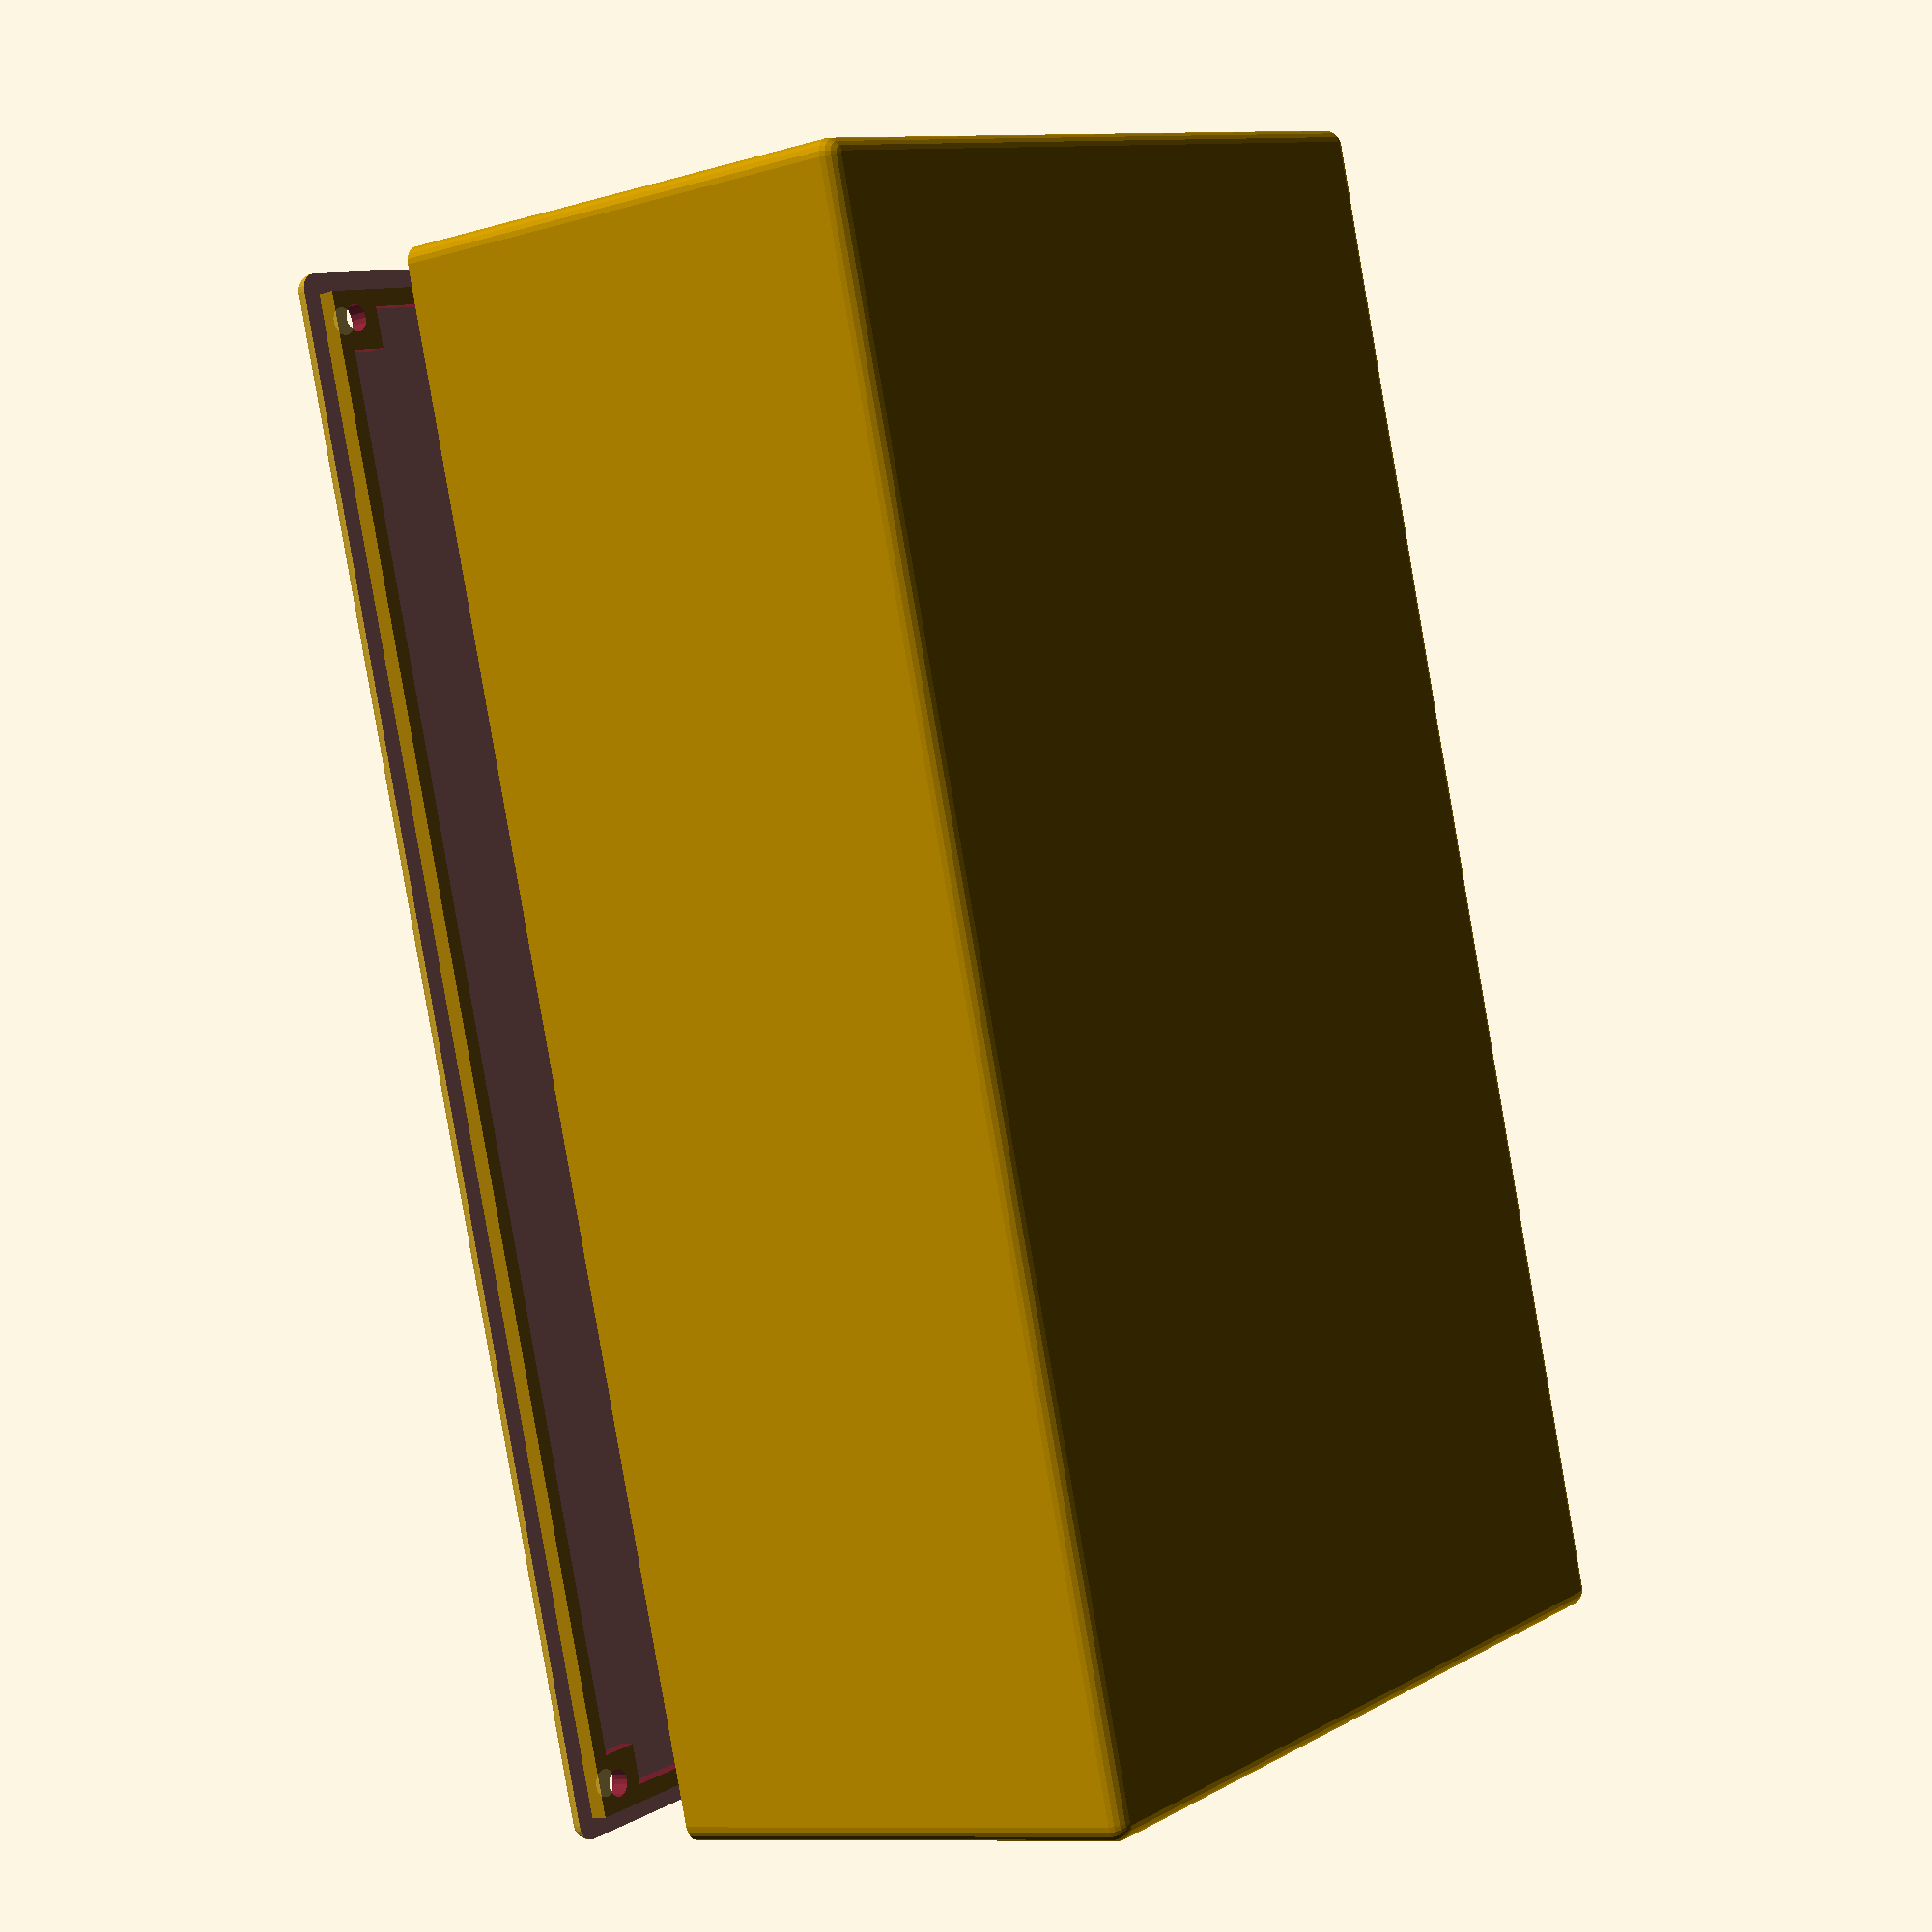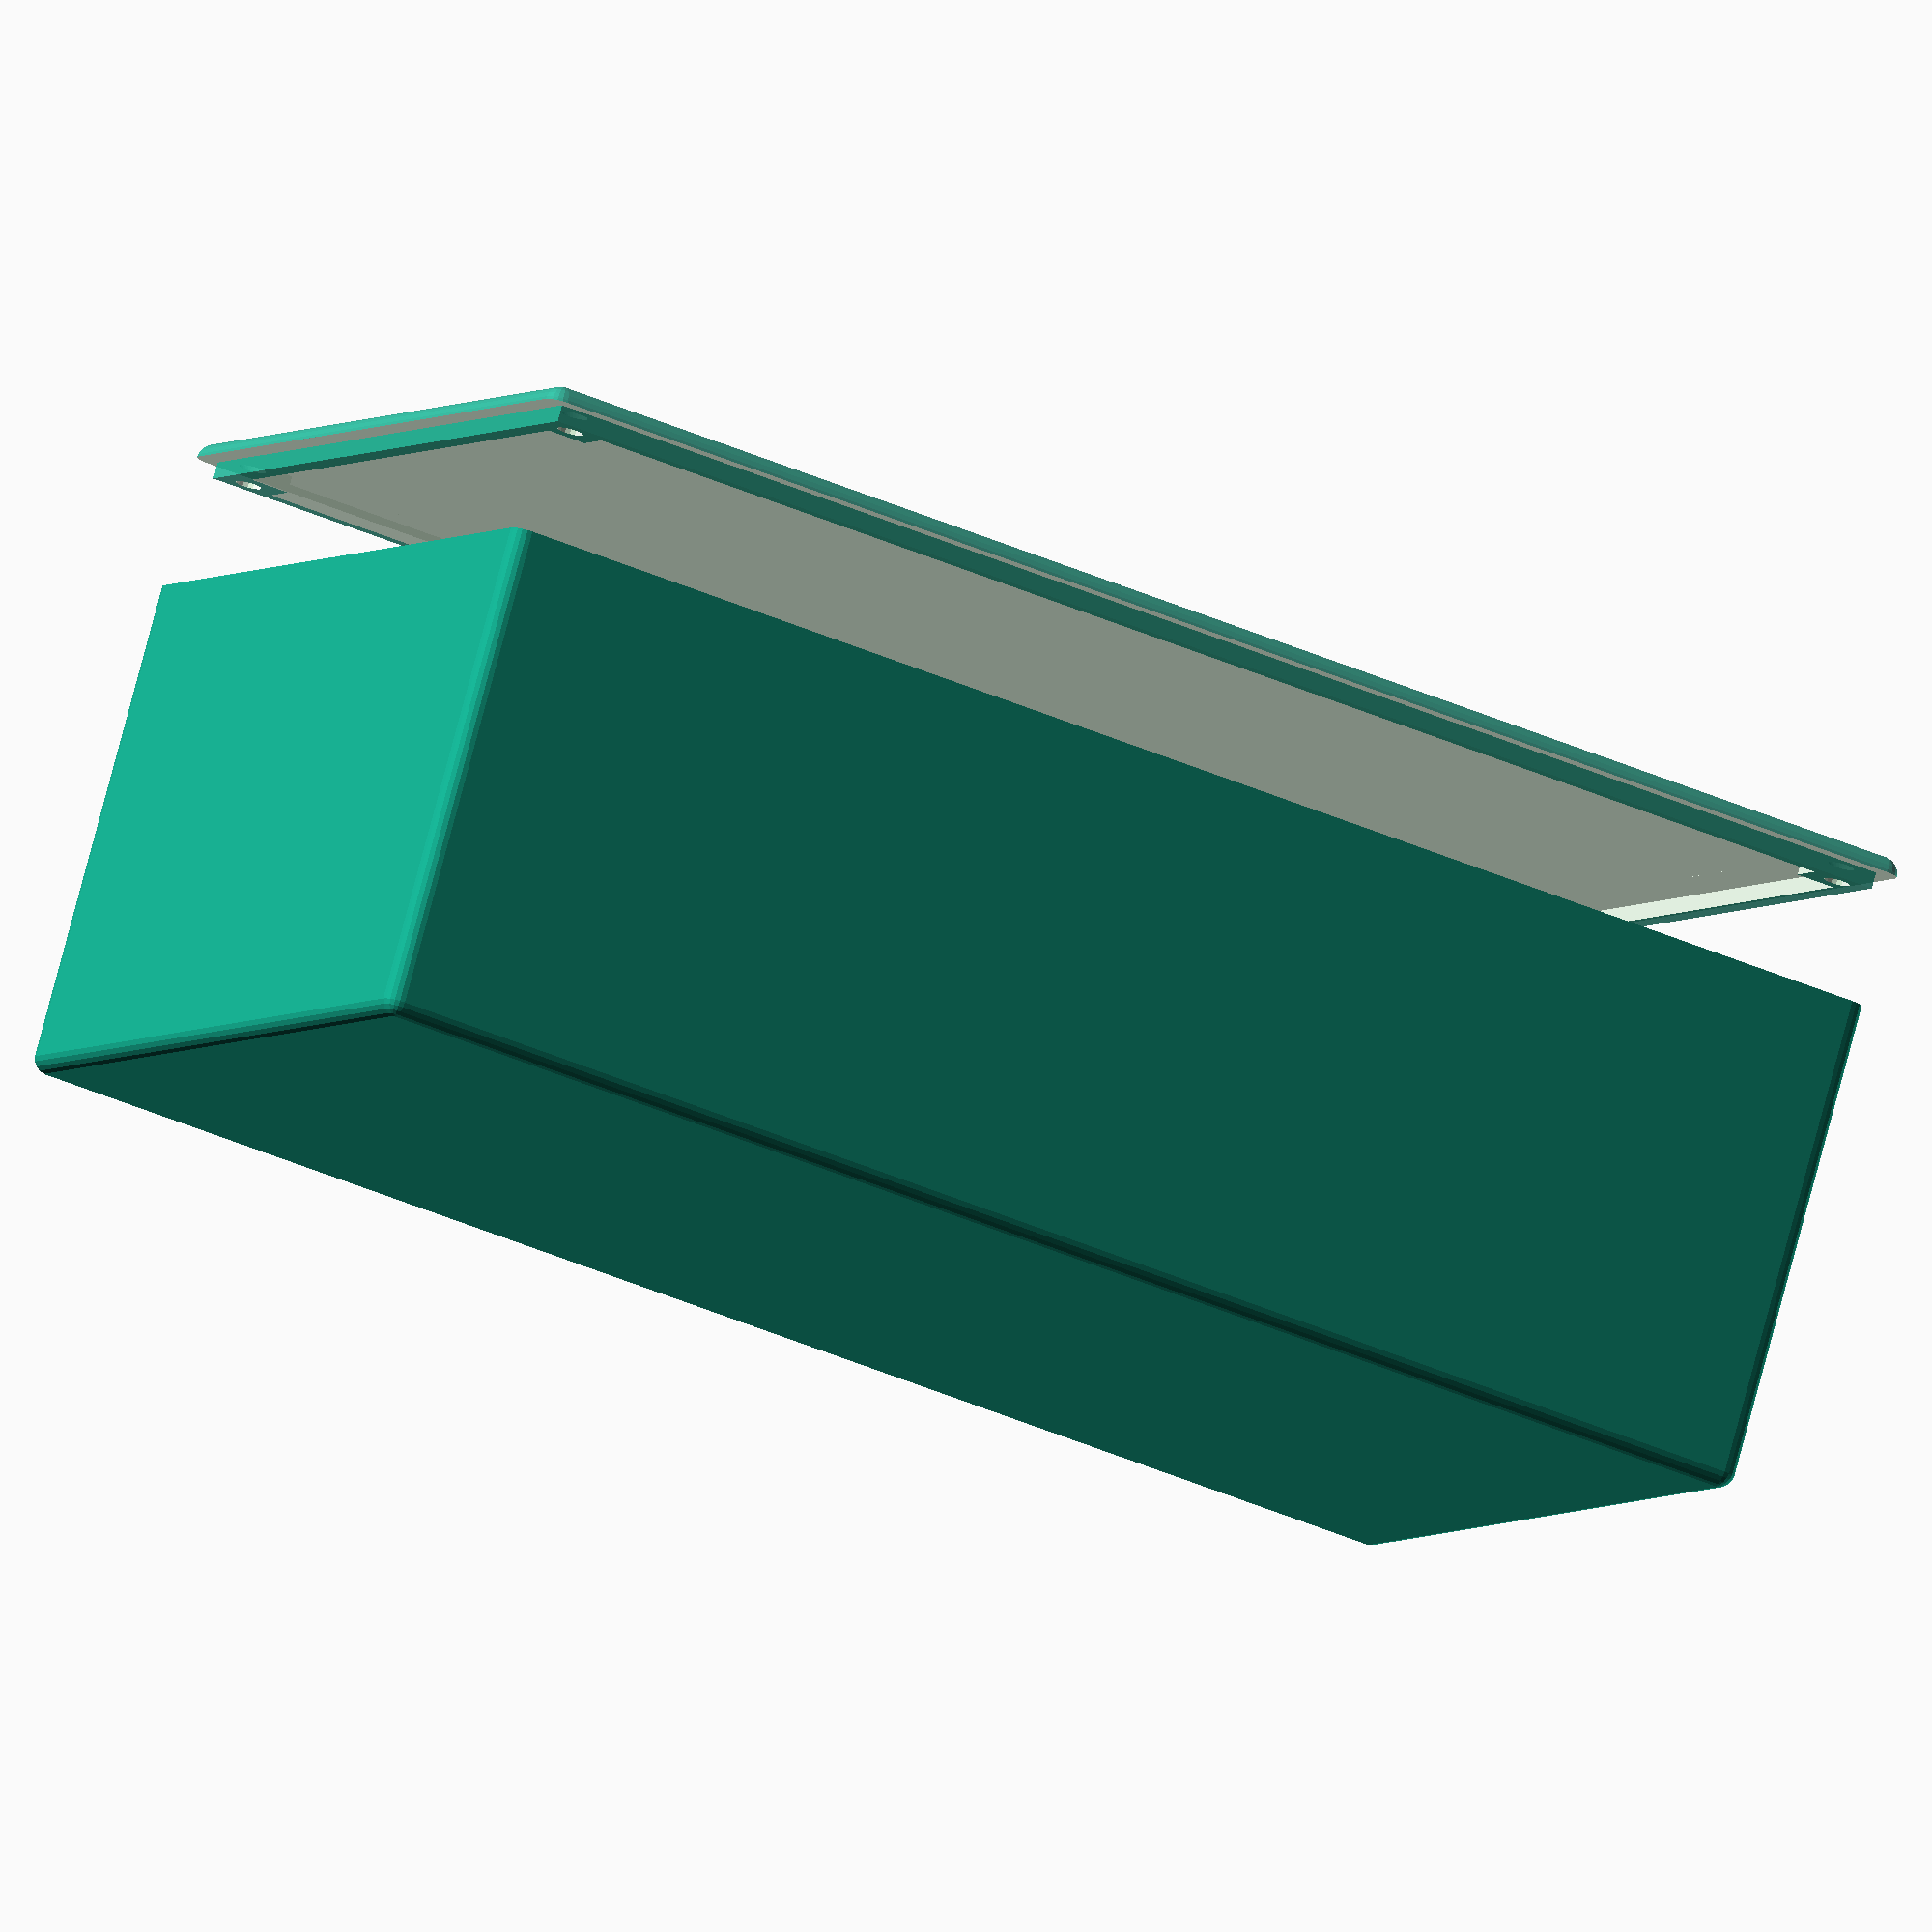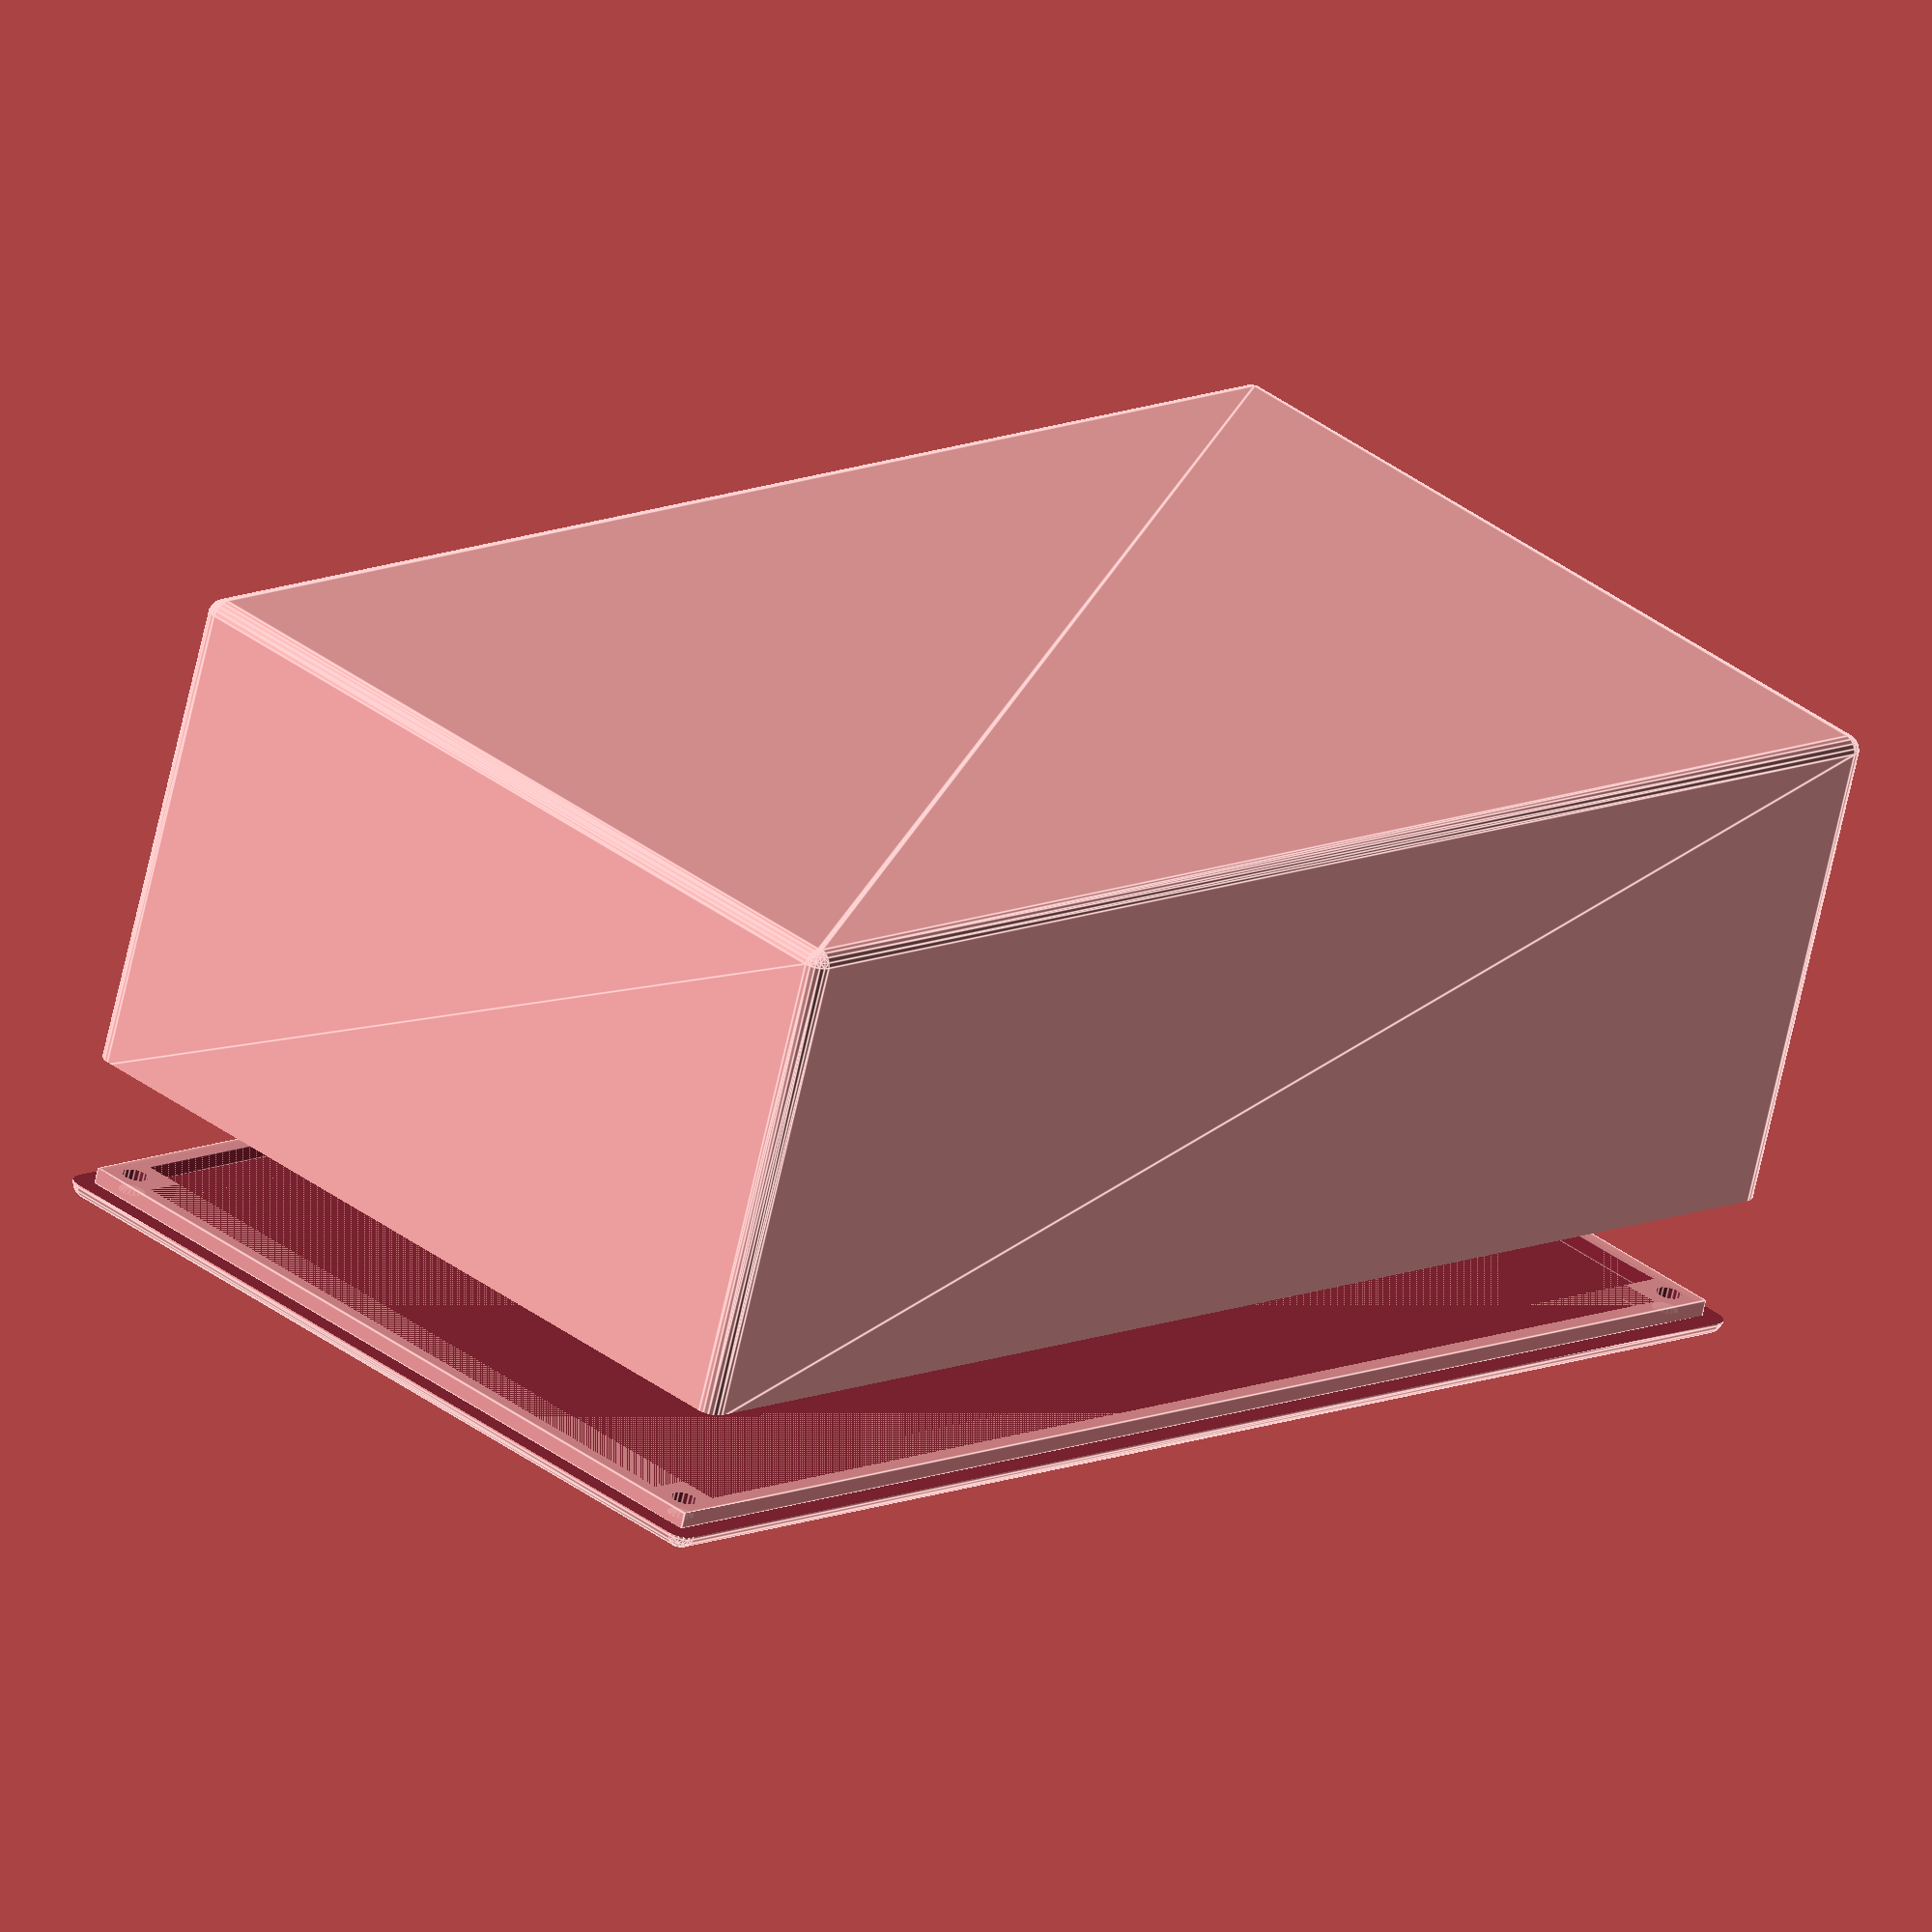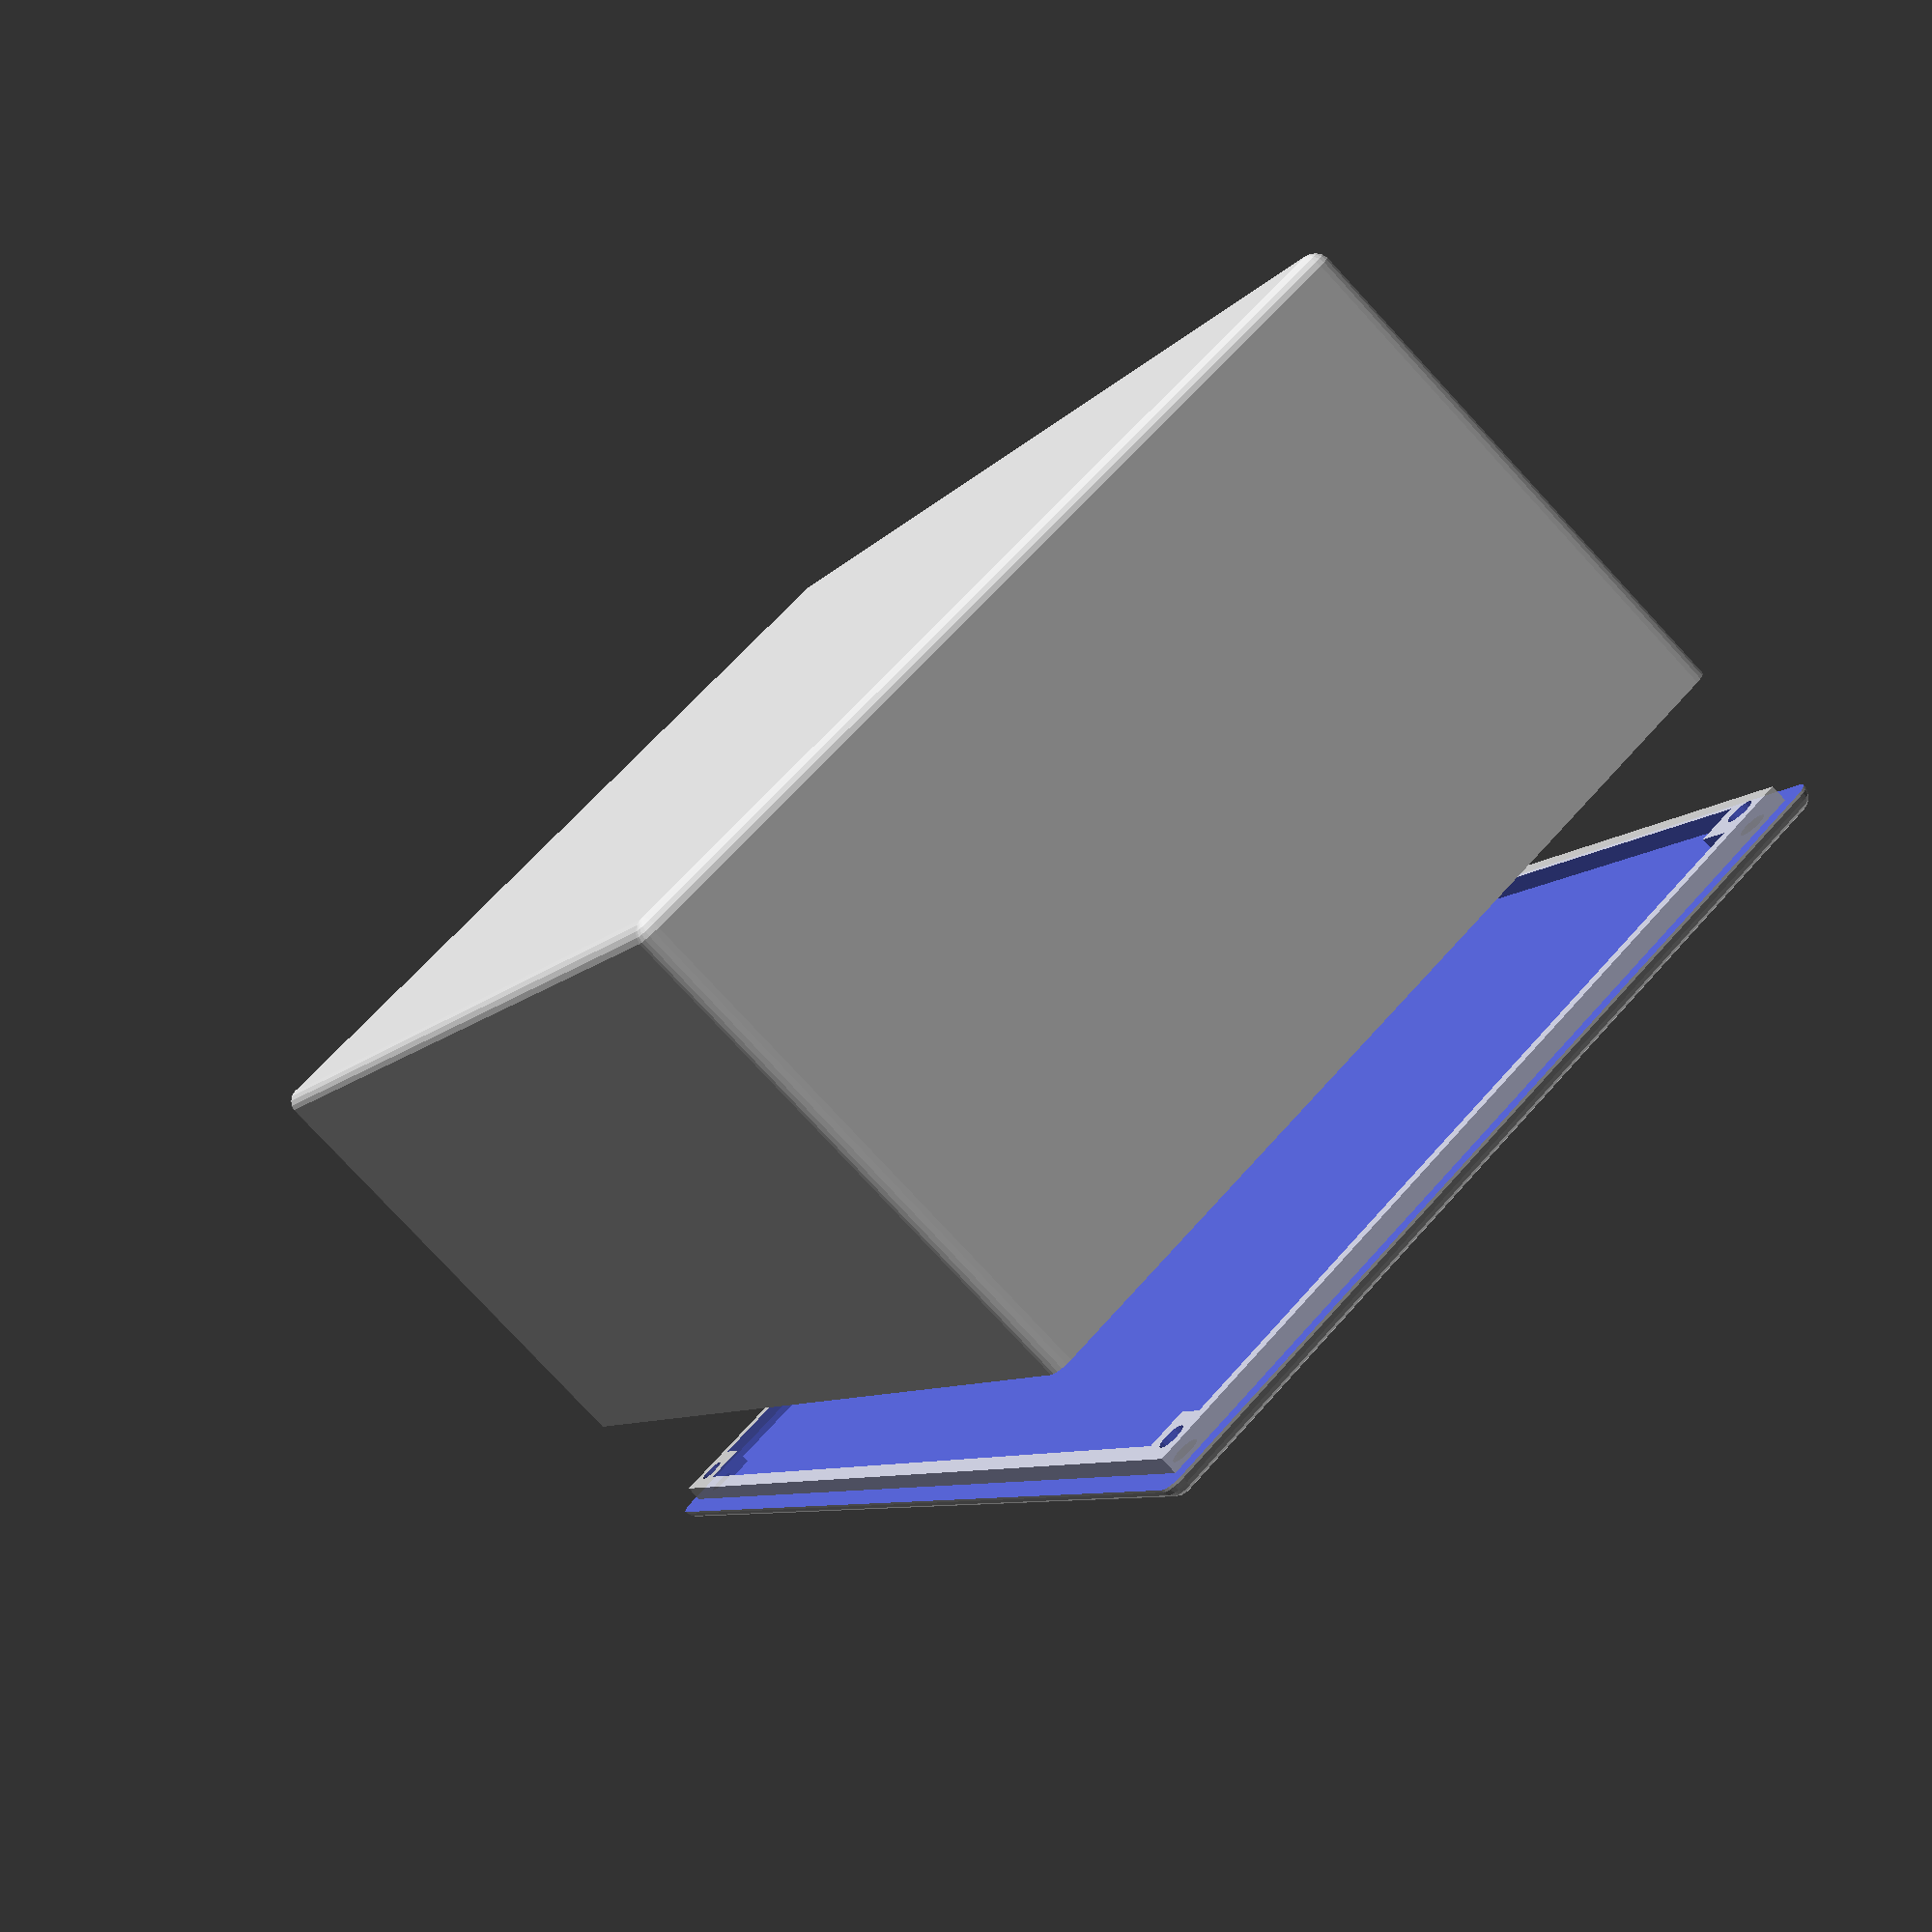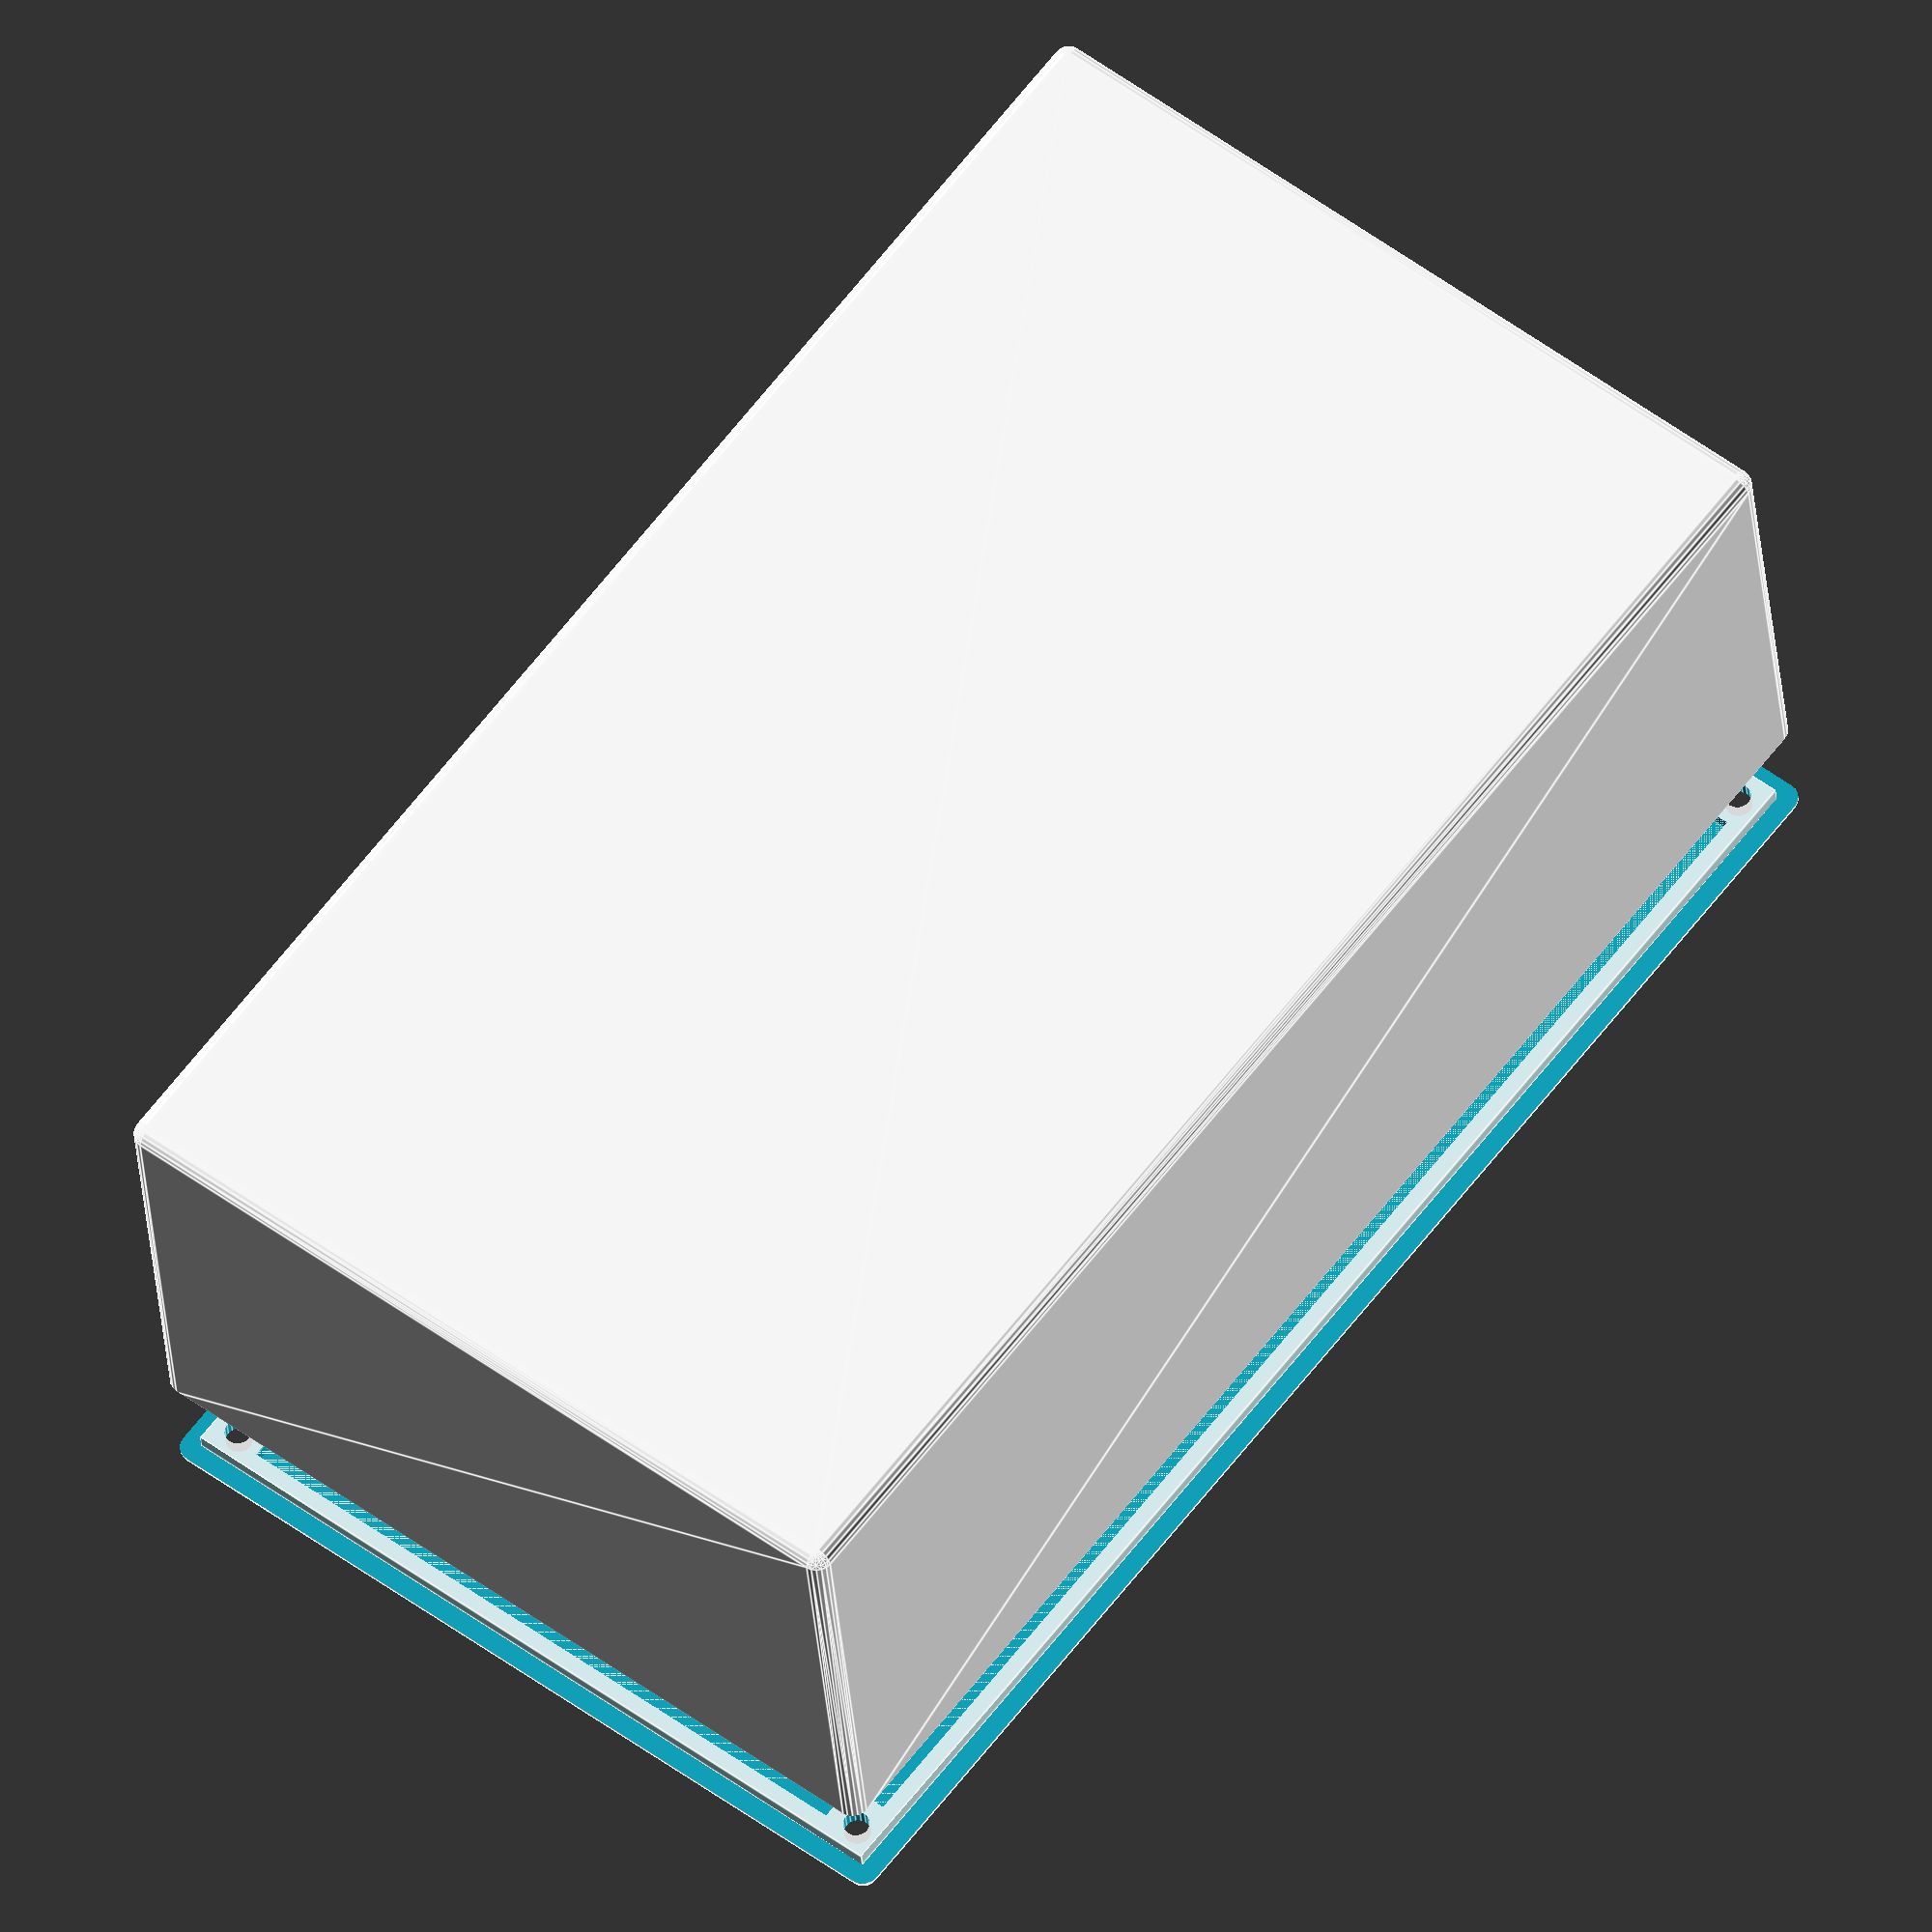
<openscad>
/* [Description] */
//preset description (any text):
preset_descr = "";
//preset version:
preset_ver = "1.0";

/* [Render] */
//minium angle (degrees):
$fa = 1.01;
//minium size (mm):
$fs = 0.41;
//prepare model for 3D-printing:
printing_mode = 0; // [1:True, 0:False]
//show box cover:
show_cover = 1; // [1:True, 0:False]
//show box body:
show_body = 1; // [1:True, 0:False]
//show PCB bounding box:
show_pcb = 1; // [1:True, 0:False]
//box cover distance (mm):
box_cover_dist = 10; // [0:2:20]
//box cover transparency:
box_cover_a = 0.85; // [0.65:0.05:1]

/* [Hidden] */
overlap = 0.005; //overlap value

HT_SQUARE = 1;  //hole types enum
HT_CIRCLE = 2;

HP_NONE = 0; //hole & txt sides enum
HP_COVER = 1;
HP_BOTTOM = 2;
HP_FORWARD = 3;
HP_BACKWARD = 4;
HP_LEFT = 5;
HP_RIGHT = 6;

/* [PCB] */
//PCB size x (mm):
pcb_size_x = 60.1;
//PCB size y (mm):
pcb_size_y = 100.1;
//PCB max height from top PCB side (mm):
pcb_top_height = 30.1;
//PCB board thickness (mm):
pcb_thickness = 1.6; // [0.5:0.1:30]
//PCB max height from bottom PCB side (mm):
pcb_bottom_height = 0.1;
//PCB hole offset from the border along x (mm):
pcb_hole_offset_x = 2.1;
//PCB hole offset from the border along y (mm):
pcb_hole_offset_y = 2.1;
//PCB hole diameter (mm):
pcb_hole_diameter = 2.1; // [1:0.1:10]
//screw rod length (mm):
pcb_screw_length = 5; // [0:0.1:20]
//generate PCB sleeves:
pcb_sleeve = 1; // [1:True, 0:False]

/* [Box] */
//box inner margin (mm):
inner_margin = 1; // [0:0.25:10]
//box wall thickness (mm):
wall_thickness = 1.25; // [1:0.05:10]
//box screw hole diameter (mm):
hole_diameter = 2; // [1:0.1:5]
//box screw length (mm):
screw_length = 5; // [1:0.1:20]
//box cover screw chamfer (mm):
hole_chamfer = 4.5; // [1:0.5:10]
//gap between box cover and body (mm):
print_tolerance = 0.25; // [-0.25:0.05:1]

/* [Holes] */
//Hole: [type, side, pos_x, pos_y, width/diameter, height, skirt_width, skirt_height+, skirt_height-]; type: (0=none, 1=suare, 2=circle); side: (1=cover, 2=bottom, 3=forward, 4=backward, 5=left, 6=right)
h1v = [0, 0, 0, 0, 0, 0, 0, 0, 0];
h2v = [0, 0, 0, 0, 0, 0, 0, 0, 0];
h3v = [0, 0, 0, 0, 0, 0, 0, 0, 0];
h4v = [0, 0, 0, 0, 0, 0, 0, 0, 0];
h5v = [0, 0, 0, 0, 0, 0, 0, 0, 0];
h6v = [0, 0, 0, 0, 0, 0, 0, 0, 0];
h7v = [0, 0, 0, 0, 0, 0, 0, 0, 0];
h8v = [0, 0, 0, 0, 0, 0, 0, 0, 0];
h9v = [0, 0, 0, 0, 0, 0, 0, 0, 0];
h10v = [0, 0, 0, 0, 0, 0, 0, 0, 0];
h11v = [0, 0, 0, 0, 0, 0, 0, 0, 0];
h12v = [0, 0, 0, 0, 0, 0, 0, 0, 0];
h13v = [0, 0, 0, 0, 0, 0, 0, 0, 0];
h14v = [0, 0, 0, 0, 0, 0, 0, 0, 0];
h15v = [0, 0, 0, 0, 0, 0, 0, 0, 0];
h16v = [0, 0, 0, 0, 0, 0, 0, 0, 0];
h17v = [0, 0, 0, 0, 0, 0, 0, 0, 0];
h18v = [0, 0, 0, 0, 0, 0, 0, 0, 0];
h19v = [0, 0, 0, 0, 0, 0, 0, 0, 0];
h20v = [0, 0, 0, 0, 0, 0, 0, 0, 0];
h21v = [0, 0, 0, 0, 0, 0, 0, 0, 0];
h22v = [0, 0, 0, 0, 0, 0, 0, 0, 0];
h23v = [0, 0, 0, 0, 0, 0, 0, 0, 0];
h24v = [0, 0, 0, 0, 0, 0, 0, 0, 0];
h25v = [0, 0, 0, 0, 0, 0, 0, 0, 0];
h26v = [0, 0, 0, 0, 0, 0, 0, 0, 0];
h27v = [0, 0, 0, 0, 0, 0, 0, 0, 0];
h28v = [0, 0, 0, 0, 0, 0, 0, 0, 0];
h29v = [0, 0, 0, 0, 0, 0, 0, 0, 0];
h30v = [0, 0, 0, 0, 0, 0, 0, 0, 0];
h31v = [0, 0, 0, 0, 0, 0, 0, 0, 0];
h32v = [0, 0, 0, 0, 0, 0, 0, 0, 0];

/* [Sleeves] */
//Sleeve: [side, pos_x, pos_y, diameter, skirt_width, skirt_height+, height-]; side: (0=none, 1=cover, 2=bottom, 3=forward, 4=backward, 5=left, 6=right)
s1v = [0, 0, 0, 0, 0, 0, 0];
s2v = [0, 0, 0, 0, 0, 0, 0];
s3v = [0, 0, 0, 0, 0, 0, 0];
s4v = [0, 0, 0, 0, 0, 0, 0];
s5v = [0, 0, 0, 0, 0, 0, 0];
s6v = [0, 0, 0, 0, 0, 0, 0];
s7v = [0, 0, 0, 0, 0, 0, 0];
s8v = [0, 0, 0, 0, 0, 0, 0];
s9v = [0, 0, 0, 0, 0, 0, 0];
s10v = [0, 0, 0, 0, 0, 0, 0];
s11v = [0, 0, 0, 0, 0, 0, 0];
s12v = [0, 0, 0, 0, 0, 0, 0];

/* [Mounts] */
//Mount: [side, shift, width, height, hole_diameter, hole_chamfer]; side: (1=forward, 2=right, 3=backward, 4=left)
m1v = [0, 0, 0, 0, 0, 0];
m2v = [0, 0, 0, 0, 0, 0];
m3v = [0, 0, 0, 0, 0, 0];
m4v = [0, 0, 0, 0, 0, 0];
m5v = [0, 0, 0, 0, 0, 0];
m6v = [0, 0, 0, 0, 0, 0];
m7v = [0, 0, 0, 0, 0, 0];
m8v = [0, 0, 0, 0, 0, 0];
m9v = [0, 0, 0, 0, 0, 0];
m10v = [0, 0, 0, 0, 0, 0];
  
/* [Hole array] */
//Hole array: [type, side, pos0_x, pos0_y, width/diameter, height, count_x, count_y, step_x, step_y]; type: (0=none, 1=suare, 2=circle); side: (1=cover, 2=bottom, 3=forward, 4=backward, 5=left, 6=right)
ha1v = [0, 0, 0, 0, 0, 0, 0, 0, 0, 0];
ha2v = [0, 0, 0, 0, 0, 0, 0, 0, 0, 0];
ha3v = [0, 0, 0, 0, 0, 0, 0, 0, 0, 0];
ha4v = [0, 0, 0, 0, 0, 0, 0, 0, 0, 0];
ha5v = [0, 0, 0, 0, 0, 0, 0, 0, 0, 0];
ha6v = [0, 0, 0, 0, 0, 0, 0, 0, 0, 0];
ha7v = [0, 0, 0, 0, 0, 0, 0, 0, 0, 0];
ha8v = [0, 0, 0, 0, 0, 0, 0, 0, 0, 0];

/* [Text] */
//Text: [side, str, pos_x, pos_y, size, height]; side: (0=none, 3=forward, 4=backward, 5=left, 6=right)
t1v = [0, "", 0, 0, 0, 0];
t2v = [0, "", 0, 0, 0, 0];
t3v = [0, "", 0, 0, 0, 0];
t4v = [0, "", 0, 0, 0, 0];
t5v = [0, "", 0, 0, 0, 0];
t6v = [0, "", 0, 0, 0, 0];
t7v = [0, "", 0, 0, 0, 0];
t8v = [0, "", 0, 0, 0, 0];
t9v = [0, "", 0, 0, 0, 0];
t10v = [0, "", 0, 0, 0, 0];

//box sleeve thickness and height
sleeve_tk = wall_thickness * 1; //sleeve thickness ratio
sleeve_th = pcb_bottom_height > (pcb_screw_length - pcb_thickness) ? pcb_bottom_height : pcb_screw_length - pcb_thickness + 0.25;
sleeve_bh = pcb_sleeve == 0 ? 0 : sleeve_th;

//pcb bottom part height
pcb_bph = pcb_sleeve == 1 ? sleeve_bh : pcb_bottom_height;

//box inner size x, y, z
box_sx = pcb_size_x + inner_margin * 2;
box_sy = pcb_size_y + inner_margin * 2 + 2 * hole_diameter + 4 * sleeve_tk;
box_sz = inner_margin + pcb_top_height + pcb_thickness + pcb_bph;

//half of x, y, z
box_hsx = box_sx / 2;
box_hsy = box_sy / 2;
box_hsz = box_sz / 2;

//default z pos for holes, sleeves, etc
default_z = wall_thickness + pcb_bph + pcb_thickness / 2; //is center of pcb


//make body if enabled (makerbot customizer dont show checkboxes?)
if (show_body == 1)
  BoxBody();
    
//make cover if enabled
if (show_cover == 1) {
  //move cover if printing mode enabled
  cover_rot = printing_mode == 1 ? 180 : 0;
  cover_mov = printing_mode == 1 ? 2*box_hsx + 2*wall_thickness + 10 + 2*box_cover_dist : 0;
  cover_flg = printing_mode == 1 ? 1 : 0;
  
  translate([0, 0, cover_flg*(box_sz + 2 * wall_thickness + box_cover_dist + overlap)])
    rotate([cover_rot, 0, 0])
      translate([cover_mov, 0, 0])
        BoxCover();
}


//show pcb bounding box if enabled
if ((show_pcb == 1) && (printing_mode != 1)) {
  translate([-pcb_size_x/2, -pcb_size_y/2, wall_thickness + pcb_bph]) {
    color([0.5,1,0.5], alpha=0.6) //pcb bottom height - green
      translate([0, 0, -pcb_bottom_height+overlap])
        cube([pcb_size_x, pcb_size_y, pcb_bottom_height]);
    color([1,0.5,0.5], alpha=0.5) //pcb top height - red
      translate([0, 0, pcb_thickness])
        cube([pcb_size_x, pcb_size_y, box_sz - inner_margin - pcb_bph - pcb_thickness]);
          color([0.5,0.5,1], alpha=0.55) //pcb thickness - blue
    cube([pcb_size_x, pcb_size_y, pcb_thickness - overlap]);
  }
}

//generate 1 from 4 chamfers for cover
//input: inv_x, inv_y - for box corner num definition
module ChamferCover(inv_x, inv_y) {
  translate([inv_x * box_hsx + inv_x * overlap + (-inv_x) * hole_diameter / 2 + sleeve_tk * (-inv_x), inv_y * box_hsy + inv_y * overlap + (-inv_y) * hole_diameter / 2 + sleeve_tk * (-inv_y), (-overlap)]) {
          cylinder(d2 = hole_diameter, d1 = hole_chamfer, h = wall_thickness + 3 * overlap);
          cylinder(d=hole_diameter, h = 10 * wall_thickness, center=true); 
  }
}


//generate 1 from 4 sleeves for pcb on box body
//input: inv_x, inv_y - for box corner num definition
module SleevePCB(inv_x, inv_y){
    translate([inv_x * pcb_size_x / 2 + (-inv_x) * pcb_hole_offset_x, inv_y * pcb_size_y / 2 + (-inv_y) * pcb_hole_offset_y, wall_thickness - overlap])
    difference() {
        cylinder(d = pcb_hole_diameter + 2 * sleeve_tk, h = sleeve_bh);
        translate([0, 0, (-overlap)]) cylinder(d = pcb_hole_diameter, h = sleeve_bh + 2 * overlap);
    }
}


//generate 1 from 4 sleeves on box body for cover
//input: inv_x, inv_y - for box corner num definition
module SleeveBody(inv_x, inv_y, rot_z){
    translate([inv_x * box_hsx + inv_x * overlap, inv_y * box_hsy + inv_y * overlap, wall_thickness - overlap]) {
      difference() {
        rotate([0, 0, rot_z])
          cube([hole_diameter + 2 * sleeve_tk, hole_diameter + 2 * sleeve_tk, box_sz - wall_thickness]);
        translate([(-inv_x) * hole_diameter / 2 + 2 * overlap * (-inv_x) + sleeve_tk * (-inv_x), (-inv_y) * hole_diameter / 2 + 2 * overlap * (-inv_y) + sleeve_tk * (-inv_y), box_sz - screw_length - wall_thickness + overlap])
          cylinder(d=hole_diameter, h=screw_length);
      }
    }
}

//generate box body
module BoxBody() {
  difference(){
    union(){
      difference(){
        //make box body
        difference(){
          //make smooth cube
          translate([0,0, (box_sz + 2 * wall_thickness ) / 2])
            minkowski(){
              cube([box_sx, box_sy, box_sz],center=true);
              sphere(r=wall_thickness); //wall thickness is added my minkowski
            }
            
          //cut top
          translate([-box_sx,-box_sy, box_sz + wall_thickness + overlap])
            cube([box_sx * 2, box_sy * 2, wall_thickness]);
            
          //cut inner volume
          translate([-box_hsx, -box_hsy, wall_thickness]) 
            cube([box_sx, box_sy, box_sz + 2*overlap]);
        }
      }
    
      //add 4 body sleeves
      SleeveBody(-1,-1,0);  
      SleeveBody(1,-1,90);  
      SleeveBody(-1,1,270);  
      SleeveBody(1,1,180);
      
      //add 4 pcb sleeves
      SleevePCB(1,1); //place it here for non-empty difference operation
      SleevePCB(-1,1);
      SleevePCB(1,-1);
      SleevePCB(-1,-1);
      
      CustomSleeves(is_cover=false);
      HoleSkirts(is_cover=false);
      
      CustomText();
      CustomMounts();
    }
    CustomHoles();
    CustomHoleArrays();
    //cut everything above box upper border
    translate([0, 0, box_sz + box_sz/4 + wall_thickness])
      cube([box_sx*2, box_sy*2, box_sz/2], center=true);
  }
}

//generate box cover
module BoxCover() {
  bc_alpha = printing_mode == 1 ? 1 : box_cover_a;
  difference() {
    union() {
      color(alpha=bc_alpha)
      rotate([180,0,0]) translate([0,0,-(box_sz + 2 * wall_thickness + box_cover_dist + overlap)])
      union() {
        difference(){
          union(){
            rotate([180,0,0]) {
              translate([0, 0, - wall_thickness * 3]){
                difference(){
                  minkowski(){  //wall thickness is added by minkowski
                    union(){
                      translate([-box_hsx, -box_hsy, wall_thickness])
                        cube([box_sx, box_sy, wall_thickness]);
                    }
                    sphere(r = wall_thickness);
                  }
                  translate([-box_sx, -box_sy, -overlap])
                    cube([box_sx*2, box_sy*2, 2*wall_thickness]);
                }
              }
            }
            //add cover inner walls
           translate([0,0, wall_thickness + wall_thickness/2 - overlap])
            difference() {
              cube([box_sx - 2*print_tolerance, box_sy - 2*print_tolerance, wall_thickness], center=true);
              cube([box_sx - 2*wall_thickness - 2*print_tolerance, box_sy - 2*hole_diameter - 4*sleeve_tk, wall_thickness + overlap], center=true);
              cube([box_sx - 2*hole_diameter - 4*sleeve_tk, box_sy - 2*wall_thickness - 2*print_tolerance, wall_thickness + overlap], center=true);
            }
          }
          //make 4 cover chamfers
          ChamferCover(1,1);
          ChamferCover(-1,1);
          ChamferCover(1,-1);
          ChamferCover(-1,-1);
        }
      }
      HoleSkirts(is_cover=true);
      CustomSleeves(is_cover=true);
    }
    CustomHoles();
    CustomHoleArrays();
  }
}

//no comments - hard written code should be hard to read
module BoxHole(hv=[0,0,0,0,0,0,0,0,0]) {
  if(hv[0]==HT_SQUARE) {
    if(hv[1]==HP_COVER)
      translate([-hv[4]/2 + hv[3], -hv[5]/2 + hv[2], box_sz + box_cover_dist - 2*overlap - hv[8]])
        cube([hv[4], hv[5], 2*wall_thickness + 2*overlap + hv[8] + hv[7]]);
    else if(hv[1]==HP_BOTTOM)
      translate([-hv[4]/2 + hv[3], -hv[5]/2 + hv[2], -overlap - hv[7]])
        cube([hv[4], hv[5], wall_thickness + 2*overlap + hv[8] + hv[7]]);
    else if(hv[1]==HP_FORWARD)
        translate([box_hsx + wall_thickness/2 - hv[8]/2 + hv[7]/2,  hv[2], default_z + hv[3]])
          rotate([90,0,90])
          cube([hv[4], hv[5], 2*wall_thickness + 2*overlap + hv[8] + hv[7]], center=true);
    else if(hv[1]==HP_BACKWARD)
        translate([-box_hsx - wall_thickness/2 + hv[8]/2 - hv[7]/2, hv[2], default_z + hv[3]])
          rotate([90,0,90])
          cube([hv[4], hv[5], 2*wall_thickness + 2*overlap + hv[8] + hv[7]], center=true);
    else if(hv[1]==HP_LEFT)
        translate([hv[2], -box_hsy - wall_thickness/2 + hv[8]/2 - hv[7]/2, default_z + hv[3]])
          rotate([90,0,0])
          cube([hv[4], hv[5], 2*wall_thickness + 2*overlap + hv[8] + hv[7]], center=true);
    else if(hv[1]==HP_RIGHT)
        translate([-hv[2], box_hsy + wall_thickness/2 - hv[8]/2 + hv[7]/2, default_z + hv[3]])
          rotate([90,0,0])
          cube([hv[4], hv[5], 2*wall_thickness + 2*overlap + hv[8] + hv[7]], center=true);
  } else if (hv[0]==HT_CIRCLE) {
    if(hv[1]==HP_COVER)
      translate([hv[3], hv[2], box_sz + box_cover_dist - overlap - hv[8]])
        cylinder(d=hv[4], h=3*wall_thickness + hv[8] + hv[7]);
    else if(hv[1]==HP_BOTTOM)
      translate([hv[3], hv[2], -overlap - hv[7]])
        cylinder(d=hv[4], h=wall_thickness + 2*overlap + hv[8] + hv[7]);
    else if(hv[1]==HP_FORWARD)
      translate([box_hsx - 2*overlap - hv[8], hv[2], default_z + hv[3]])
        rotate([90,0,90])
          cylinder(d=hv[4], h=wall_thickness*2 + overlap + hv[8] + hv[7]);
    else if(hv[1]==HP_BACKWARD)
      translate([-box_hsx + 2*overlap + hv[8], hv[2], default_z + hv[3]])
        rotate([90,0,270])
          cylinder(d=hv[4], h=wall_thickness + 3*overlap + hv[8] + hv[7]);
    else if(hv[1]==HP_LEFT)
      translate([hv[2], -box_hsy - wall_thickness - hv[7], default_z + hv[3]])
        rotate([90,0,180])
          cylinder(d=hv[4], h=wall_thickness + overlap + hv[8] + hv[7]);
    else if(hv[1]==HP_RIGHT)
      translate([-hv[2], box_hsy + wall_thickness + hv[7], default_z + hv[3]])
        rotate([90,0,0])
          cylinder(d=hv[4], h=wall_thickness + overlap + hv[8] + hv[7]);
  }
}


module BoxHoleSkirt(hv=[0,0,0,0,0,0,0,0,0]) {
  if(hv[0]==HT_SQUARE) {
    if(hv[1]==HP_COVER)
      translate([-hv[4]/2 + hv[3] - hv[6], -hv[5]/2 + hv[2] - hv[6], box_sz + box_cover_dist + wall_thickness + overlap - hv[8]])
        cube([hv[4] + 2*hv[6], hv[5] + 2*hv[6], 1*wall_thickness - 3*overlap + hv[8] + hv[7]]);
    else if(hv[1]==HP_BOTTOM)
      translate([-hv[4]/2 + hv[3] - hv[6], -hv[5]/2 + hv[2] - hv[6], 3*overlap - hv[7]])
        cube([hv[4] + 2*hv[6], hv[5] + 2*hv[6], wall_thickness - 4*overlap + hv[8] + hv[7]]);
    else if(hv[1]==HP_FORWARD)
        translate([box_hsx + wall_thickness/2 - hv[8]/2 + hv[7]/2,  hv[2], default_z + hv[3]])
          rotate([90,0,90])
          cube([hv[4] + 2*hv[6], hv[5] + 2*hv[6], wall_thickness - overlap + hv[8] + hv[7]], center=true);
    else if(hv[1]==HP_BACKWARD)
        translate([-box_hsx - wall_thickness/2 + hv[8]/2 - hv[7]/2, hv[2], default_z + hv[3]])
          rotate([90,0,90])
          cube([hv[4]+ 2*hv[6], hv[5]+ 2*hv[6], wall_thickness - 0*overlap + hv[8] + hv[7]], center=true);
    else if(hv[1]==HP_LEFT)
        translate([hv[2], -box_hsy - wall_thickness/2 + hv[8]/2 - hv[7]/2, default_z + hv[3]])
          rotate([90,0,0])
          cube([hv[4] + 2*hv[6], hv[5] + 2*hv[6], wall_thickness - 6*overlap + hv[8] + hv[7]], center=true);
    else if(hv[1]==HP_RIGHT)
        translate([-hv[2], box_hsy + wall_thickness/2 - hv[8]/2 + hv[7]/2, default_z + hv[3]])
          rotate([90,0,0])
          cube([hv[4] + 2*hv[6], hv[5] + 2*hv[6], wall_thickness - 6*overlap + hv[8] + hv[7]], center=true);
  } else if (hv[0]==HT_CIRCLE) {
    if(hv[1]==HP_COVER)
      translate([hv[3], hv[2], box_sz + box_cover_dist + wall_thickness + overlap - hv[8]])
        cylinder(d=hv[4] + 2*hv[6], h=wall_thickness - 3*overlap + hv[8] + hv[7]);
    else if(hv[1]==HP_BOTTOM)
      translate([hv[3], hv[2], + 3*overlap - hv[7]])
        cylinder(d=hv[4] + 2*hv[6], h=wall_thickness - 4*overlap + hv[8] + hv[7]);
    else if(hv[1]==HP_FORWARD)
      translate([box_hsx + overlap - hv[8], hv[2], default_z + hv[3]])
        rotate([90,0,90])
          cylinder(d=hv[4] + 2*hv[6], h=wall_thickness - 3*overlap + hv[8] + hv[7]);
    else if(hv[1]==HP_BACKWARD)
      translate([-box_hsx - 1*overlap + hv[8], hv[2], default_z + hv[3]])
        rotate([90,0,270])
          cylinder(d=hv[4] + 2*hv[6], h=wall_thickness - 4*overlap + hv[8] + hv[7]);
    else if(hv[1]==HP_LEFT)
      translate([hv[2], -box_hsy - wall_thickness - hv[7] + 3*overlap, default_z + hv[3]])
        rotate([90,0,180])
          cylinder(d=hv[4] + 2*hv[6], h=wall_thickness - 3*overlap + hv[8] + hv[7]);
    else if(hv[1]==HP_RIGHT)
      translate([-hv[2], box_hsy + wall_thickness + hv[7] - 3*overlap, default_z + hv[3]])
        rotate([90,0,0])
          cylinder(d=hv[4] + 2*hv[6], h=wall_thickness - 3*overlap + hv[8] + hv[7]);
  }
}


//generate text on box sides
//input: text_side, text_str, x, y, size, extr+
module BoxText(tv=[0,0,0,0,0,0]) {
  tfs = 2.5;
  color([0.8,0.3,0.3])
    if(tv[0]==HP_FORWARD)
      translate([box_hsx + wall_thickness - 2*overlap, tv[2], box_hsz + wall_thickness + tv[3]])
        rotate([90,0,90])
          linear_extrude(tv[5]) 
            text(text=tv[1], font="Consolas", halign="center", valign="center", size=tv[4], $fs=tfs);
    else if(tv[0]==HP_BACKWARD)
      translate([-box_hsx - wall_thickness + 2*overlap, tv[2], box_hsz + wall_thickness + tv[3]])
        rotate([90,0,270])
          linear_extrude(tv[5])
            text(text=tv[1], font="Consolas", halign="center", valign="center", size=tv[4], $fs=tfs);
    else if(tv[0]==HP_LEFT)
      translate([tv[2], -box_hsy - wall_thickness + 2*overlap, box_hsz + wall_thickness + tv[3]])
        rotate([90,0,0])
          linear_extrude(tv[5])
            text(text=tv[1], font="Consolas", halign="center", valign="center", size=tv[4], $fs=tfs);
    else if(tv[0]==HP_RIGHT)
      translate([-tv[2], box_hsy + wall_thickness - 2*overlap, box_hsz + wall_thickness + tv[3]])
        rotate([90,0,180])
          linear_extrude(tv[5])
            text(text=tv[1], font="Consolas", halign="center", valign="center", size=tv[4], $fs=tfs);
}


//generate box mount
module BoxMount(mv=[0,0,0,0,0,0]) {
  m_side = mv[0];
  m_shift = mv[1];
  m_width = mv[2];
  m_height = mv[3];
  m_hole_d = mv[4];
  m_chamfer = m_hole_d + mv[5];
  
  m_cube_size = 2*m_width + m_hole_d;
  
  //1 & 3 - x axis, 2 & 4 - y axis, 1=f, 2=r, 3=b, 4=l
  m_angle = m_side % 2 != 0 ? -90 : 0;
  m_angle_inv = m_side - 2 > 0 ? -180 : 0;
  
  m_mov_x =  m_side % 2 != 0 ? box_hsx + m_cube_size/2 + overlap : 0;
  m_mov_y =  m_side % 2 == 0 ? box_hsy + m_cube_size/2 + overlap : 0;
  m_mov_inv = m_side - 2 > 0 ? -1 : 1;
  
  m_shift_x = m_side % 2 == 0 ? m_shift : 0;
  m_shift_y = m_side % 2 != 0 ? m_shift : 0;
  
  translate([m_mov_x*m_mov_inv + m_shift_x, m_mov_y*m_mov_inv + m_shift_y, 4*overlap]) {
    rotate([0, 0, m_angle + m_angle_inv])
    difference() {
      union() {
        translate([-m_cube_size/2, -m_cube_size/2, 0])
          cube([m_cube_size, m_cube_size/2 + wall_thickness, m_height]);
        translate([0,wall_thickness,0])
          cylinder(h=m_height, d=m_cube_size);
      }
      translate([0, wall_thickness, m_height/2])
        cylinder(h=m_height + 2*overlap, d1=m_hole_d, d2=m_chamfer, center=true);
    }
  }
}

//cut hole array in box
//input: type, side, pos0_x, pos0_y, width/diameter, height, count_x, count_y, step_x, step_y
module HoleArray(ha=[0, 0, 0, 0, 0, 0, 0, 0, 0, 0]) {
  type = ha[0];
  side = ha[1];
  pos0_x = ha[2];
  pos0_y = ha[3];
  width = ha[4];
  height = ha[5];
  x_bound = ha[6];
  y_bound = ha[7];
  x_step = ha[8];
  y_step = ha[9];
  for(x=[1:1:x_bound])
    for(y=[1:1:y_bound])
      let (cur_x = pos0_x + (x - 1)*x_step, cur_y = pos0_y + (y - 1)*y_step)
        BoxHole([type, side, cur_x, cur_y, width, height, 0, 0, 0]);
}

//cut holes in walls and skirts
module CustomHoles() {
  BoxHole(h1v);
  BoxHole(h2v);
  BoxHole(h3v);
  BoxHole(h4v);
  BoxHole(h5v);
  BoxHole(h6v);
  BoxHole(h7v);
  BoxHole(h8v);
  BoxHole(h9v);
  BoxHole(h10v);
  BoxHole(h11v);
  BoxHole(h12v);
  BoxHole(h13v);
  BoxHole(h14v);
  BoxHole(h15v);
  BoxHole(h16v);
  BoxHole(h17v);
  BoxHole(h18v);
  BoxHole(h19v);
  BoxHole(h20v);
  BoxHole(h21v);
  BoxHole(h22v);
  BoxHole(h23v);
  BoxHole(h24v);
  BoxHole(h25v);
  BoxHole(h26v);
  BoxHole(h27v);
  BoxHole(h28v);
  BoxHole(h29v);
  BoxHole(h30v);
  BoxHole(h31v);
  BoxHole(h32v);
}

//make text if enabled
module CustomText() {
  if (t1v[0] != HP_NONE) BoxText(t1v);
  if (t2v[0] != HP_NONE) BoxText(t2v);
  if (t3v[0] != HP_NONE) BoxText(t3v);
  if (t4v[0] != HP_NONE) BoxText(t4v);
  if (t5v[0] != HP_NONE) BoxText(t5v);
  if (t6v[0] != HP_NONE) BoxText(t6v);
  if (t7v[0] != HP_NONE) BoxText(t7v);
  if (t8v[0] != HP_NONE) BoxText(t8v);
  if (t9v[0] != HP_NONE) BoxText(t9v);
  if (t10v[0] != HP_NONE) BoxText(t10v);
}

//make mounts if enabled
module CustomMounts() {
  if (m1v[0] != 0) BoxMount(m1v);
  if (m2v[0] != 0) BoxMount(m2v);
  if (m3v[0] != 0) BoxMount(m3v);
  if (m4v[0] != 0) BoxMount(m4v);
  if (m5v[0] != 0) BoxMount(m5v);
  if (m6v[0] != 0) BoxMount(m6v);
  if (m7v[0] != 0) BoxMount(m7v);
  if (m8v[0] != 0) BoxMount(m8v);
  if (m9v[0] != 0) BoxMount(m9v);
  if (m10v[0] != 0) BoxMount(m10v);
}


//show user-defined sleeves
module CustomSleeves(is_cover) {
  if ((s1v[0] != HP_NONE) && (((is_cover == true) && (s1v[0] == HP_COVER)) || ((is_cover == false) && (s1v[0] != HP_COVER)))) {
    difference(){
      BoxHoleSkirt([HT_CIRCLE, s1v[0], s1v[1], s1v[2], s1v[3], 0, s1v[4], s1v[5], s1v[6]]);
      BoxHole([HT_CIRCLE, s1v[0], s1v[1], s1v[2], s1v[3], 0, s1v[4], s1v[5], s1v[6]]);
    }
  }
  if ((s2v[0] != HP_NONE) && (((is_cover == true) && (s2v[0] == HP_COVER)) || ((is_cover == false) && (s2v[0] != HP_COVER)))) {
    difference(){
      BoxHoleSkirt([HT_CIRCLE, s2v[0], s2v[1], s2v[2], s2v[3], 0, s2v[4], s2v[5], s2v[6]]);
      BoxHole([HT_CIRCLE, s2v[0], s2v[1], s2v[2], s2v[3], 0, s2v[4], s2v[5], s2v[6]]);
    }
  }
  if ((s3v[0] != HP_NONE) && (((is_cover == true) && (s3v[0] == HP_COVER)) || ((is_cover == false) && (s3v[0] != HP_COVER)))) {
    difference(){
      BoxHoleSkirt([HT_CIRCLE, s3v[0], s3v[1], s3v[2], s3v[3], 0, s3v[4], s3v[5], s3v[6]]);
      BoxHole([HT_CIRCLE, s3v[0], s3v[1], s3v[2], s3v[3], 0, s3v[4], s3v[5], s3v[6]]);
    }
  }
  if ((s4v[0] != HP_NONE) && (((is_cover == true) && (s4v[0] == HP_COVER)) || ((is_cover == false) && (s4v[0] != HP_COVER)))) {
    difference(){
      BoxHoleSkirt([HT_CIRCLE, s4v[0], s4v[1], s4v[2], s4v[3], 0, s4v[4], s4v[5], s4v[6]]);
      BoxHole([HT_CIRCLE, s4v[0], s4v[1], s4v[2], s4v[3], 0, s4v[4], s4v[5], s4v[6]]);
    }
  }
  if ((s5v[0] != HP_NONE) && (((is_cover == true) && (s5v[0] == HP_COVER)) || ((is_cover == false) && (s5v[0] != HP_COVER)))) {
    difference(){
      BoxHoleSkirt([HT_CIRCLE, s5v[0], s5v[1], s5v[2], s5v[3], 0, s5v[4], s5v[5], s5v[6]]);
      BoxHole([HT_CIRCLE, s5v[0], s5v[1], s5v[2], s5v[3], 0, s5v[4], s5v[5], s5v[6]]);
    }
  }
  if ((s6v[0] != HP_NONE) && (((is_cover == true) && (s6v[0] == HP_COVER)) || ((is_cover == false) && (s6v[0] != HP_COVER)))) {
    difference(){
      BoxHoleSkirt([HT_CIRCLE, s6v[0], s6v[1], s6v[2], s6v[3], 0, s6v[4], s6v[5], s6v[6]]);
      BoxHole([HT_CIRCLE, s6v[0], s6v[1], s6v[2], s6v[3], 0, s6v[4], s6v[5], s6v[6]]);
    }
  }
  if ((s7v[0] != HP_NONE) && (((is_cover == true) && (s7v[0] == HP_COVER)) || ((is_cover == false) && (s7v[0] != HP_COVER)))) {
    difference(){
      BoxHoleSkirt([HT_CIRCLE, s7v[0], s7v[1], s7v[2], s7v[3], 0, s7v[4], s7v[5], s7v[6]]);
      BoxHole([HT_CIRCLE, s7v[0], s7v[1], s7v[2], s7v[3], 0, s7v[4], s7v[5], s7v[6]]);
    }
  }
  if ((s8v[0] != HP_NONE) && (((is_cover == true) && (s8v[0] == HP_COVER)) || ((is_cover == false) && (s8v[0] != HP_COVER)))) {
    difference(){
      BoxHoleSkirt([HT_CIRCLE, s8v[0], s8v[1], s8v[2], s8v[3], 0, s8v[4], s8v[5], s8v[6]]);
      BoxHole([HT_CIRCLE, s8v[0], s8v[1], s8v[2], s8v[3], 0, s8v[4], s8v[5], s8v[6]]);
    }
  }
  if ((s9v[0] != HP_NONE) && (((is_cover == true) && (s9v[0] == HP_COVER)) || ((is_cover == false) && (s9v[0] != HP_COVER)))) {
    difference(){
      BoxHoleSkirt([HT_CIRCLE, s9v[0], s9v[1], s9v[2], s9v[3], 0, s9v[4], s9v[5], s9v[6]]);
      BoxHole([HT_CIRCLE, s9v[0], s9v[1], s9v[2], s9v[3], 0, s9v[4], s9v[5], s9v[6]]);
    }
  }
  if ((s10v[0] != HP_NONE) && (((is_cover == true) && (s10v[0] == HP_COVER)) || ((is_cover == false) && (s10v[0] != HP_COVER)))) {
    difference(){
      BoxHoleSkirt([HT_CIRCLE, s10v[0], s10v[1], s10v[2], s10v[3], 0, s10v[4], s10v[5], s10v[6]]);
      BoxHole([HT_CIRCLE, s10v[0], s10v[1], s10v[2], s10v[3], 0, s10v[4], s10v[5], s10v[6]]);
    }
  }
  if ((s11v[0] != HP_NONE) && (((is_cover == true) && (s11v[0] == HP_COVER)) || ((is_cover == false) && (s11v[0] != HP_COVER)))) {
    difference(){
      BoxHoleSkirt([HT_CIRCLE, s11v[0], s11v[1], s11v[2], s11v[3], 0, s11v[4], s11v[5], s11v[6]]);
      BoxHole([HT_CIRCLE, s11v[0], s11v[1], s11v[2], s11v[3], 0, s11v[4], s11v[5], s11v[6]]);
    }
  }
  if ((s12v[0] != HP_NONE) && (((is_cover == true) && (s12v[0] == HP_COVER)) || ((is_cover == false) && (s12v[0] != HP_COVER)))) {
    difference(){
      BoxHoleSkirt([HT_CIRCLE, s12v[0], s12v[1], s12v[2], s12v[3], 0, s12v[4], s12v[5], s12v[6]]);
      BoxHole([HT_CIRCLE, s12v[0], s12v[1], s12v[2], s12v[3], 0, s12v[4], s12v[5], s12v[6]]);
    }
  }
}


//make hole skirts if enabled
module HoleSkirts(is_cover) {
  if ((h1v[6] > 0) && (((is_cover == true) && (h1v[1] == HP_COVER)) || ((is_cover == false) && (h1v[1] != HP_COVER)))) BoxHoleSkirt(h1v);
  if ((h2v[6] > 0) && (((is_cover == true) && (h2v[1] == HP_COVER)) || ((is_cover == false) && (h2v[1] != HP_COVER)))) BoxHoleSkirt(h2v);
  if ((h3v[6] > 0) && (((is_cover == true) && (h3v[1] == HP_COVER)) || ((is_cover == false) && (h3v[1] != HP_COVER)))) BoxHoleSkirt(h3v);
  if ((h4v[6] > 0) && (((is_cover == true) && (h4v[1] == HP_COVER)) || ((is_cover == false) && (h4v[1] != HP_COVER)))) BoxHoleSkirt(h4v);
  if ((h5v[6] > 0) && (((is_cover == true) && (h5v[1] == HP_COVER)) || ((is_cover == false) && (h5v[1] != HP_COVER)))) BoxHoleSkirt(h5v);
  if ((h6v[6] > 0) && (((is_cover == true) && (h6v[1] == HP_COVER)) || ((is_cover == false) && (h6v[1] != HP_COVER)))) BoxHoleSkirt(h6v);
  if ((h7v[6] > 0) && (((is_cover == true) && (h7v[1] == HP_COVER)) || ((is_cover == false) && (h7v[1] != HP_COVER)))) BoxHoleSkirt(h7v);
  if ((h8v[6] > 0) && (((is_cover == true) && (h8v[1] == HP_COVER)) || ((is_cover == false) && (h8v[1] != HP_COVER)))) BoxHoleSkirt(h8v);
  if ((h9v[6] > 0) && (((is_cover == true) && (h9v[1] == HP_COVER)) || ((is_cover == false) && (h9v[1] != HP_COVER)))) BoxHoleSkirt(h9v);
  if ((h10v[6] > 0) && (((is_cover == true) && (h10v[1] == HP_COVER)) || ((is_cover == false) && (h10v[1] != HP_COVER)))) BoxHoleSkirt(h10v);
  if ((h11v[6] > 0) && (((is_cover == true) && (h11v[1] == HP_COVER)) || ((is_cover == false) && (h11v[1] != HP_COVER)))) BoxHoleSkirt(h11v);
  if ((h12v[6] > 0) && (((is_cover == true) && (h12v[1] == HP_COVER)) || ((is_cover == false) && (h12v[1] != HP_COVER)))) BoxHoleSkirt(h12v);
  if ((h13v[6] > 0) && (((is_cover == true) && (h13v[1] == HP_COVER)) || ((is_cover == false) && (h13v[1] != HP_COVER)))) BoxHoleSkirt(h13v);
  if ((h14v[6] > 0) && (((is_cover == true) && (h14v[1] == HP_COVER)) || ((is_cover == false) && (h14v[1] != HP_COVER)))) BoxHoleSkirt(h14v);
  if ((h15v[6] > 0) && (((is_cover == true) && (h15v[1] == HP_COVER)) || ((is_cover == false) && (h15v[1] != HP_COVER)))) BoxHoleSkirt(h15v);
  if ((h16v[6] > 0) && (((is_cover == true) && (h16v[1] == HP_COVER)) || ((is_cover == false) && (h16v[1] != HP_COVER)))) BoxHoleSkirt(h16v);
  if ((h17v[6] > 0) && (((is_cover == true) && (h17v[1] == HP_COVER)) || ((is_cover == false) && (h17v[1] != HP_COVER)))) BoxHoleSkirt(h17v);
  if ((h18v[6] > 0) && (((is_cover == true) && (h18v[1] == HP_COVER)) || ((is_cover == false) && (h18v[1] != HP_COVER)))) BoxHoleSkirt(h18v);
  if ((h19v[6] > 0) && (((is_cover == true) && (h19v[1] == HP_COVER)) || ((is_cover == false) && (h19v[1] != HP_COVER)))) BoxHoleSkirt(h19v);
  if ((h20v[6] > 0) && (((is_cover == true) && (h20v[1] == HP_COVER)) || ((is_cover == false) && (h20v[1] != HP_COVER)))) BoxHoleSkirt(h20v);
  if ((h21v[6] > 0) && (((is_cover == true) && (h21v[1] == HP_COVER)) || ((is_cover == false) && (h21v[1] != HP_COVER)))) BoxHoleSkirt(h21v);
  if ((h22v[6] > 0) && (((is_cover == true) && (h22v[1] == HP_COVER)) || ((is_cover == false) && (h22v[1] != HP_COVER)))) BoxHoleSkirt(h22v);
  if ((h23v[6] > 0) && (((is_cover == true) && (h23v[1] == HP_COVER)) || ((is_cover == false) && (h23v[1] != HP_COVER)))) BoxHoleSkirt(h23v);
  if ((h24v[6] > 0) && (((is_cover == true) && (h24v[1] == HP_COVER)) || ((is_cover == false) && (h24v[1] != HP_COVER)))) BoxHoleSkirt(h24v);
  if ((h25v[6] > 0) && (((is_cover == true) && (h25v[1] == HP_COVER)) || ((is_cover == false) && (h25v[1] != HP_COVER)))) BoxHoleSkirt(h25v);
  if ((h26v[6] > 0) && (((is_cover == true) && (h26v[1] == HP_COVER)) || ((is_cover == false) && (h26v[1] != HP_COVER)))) BoxHoleSkirt(h26v);
  if ((h27v[6] > 0) && (((is_cover == true) && (h27v[1] == HP_COVER)) || ((is_cover == false) && (h27v[1] != HP_COVER)))) BoxHoleSkirt(h27v);
  if ((h28v[6] > 0) && (((is_cover == true) && (h28v[1] == HP_COVER)) || ((is_cover == false) && (h28v[1] != HP_COVER)))) BoxHoleSkirt(h28v);
  if ((h29v[6] > 0) && (((is_cover == true) && (h29v[1] == HP_COVER)) || ((is_cover == false) && (h29v[1] != HP_COVER)))) BoxHoleSkirt(h29v);
  if ((h30v[6] > 0) && (((is_cover == true) && (h30v[1] == HP_COVER)) || ((is_cover == false) && (h30v[1] != HP_COVER)))) BoxHoleSkirt(h30v);
  if ((h31v[6] > 0) && (((is_cover == true) && (h31v[1] == HP_COVER)) || ((is_cover == false) && (h31v[1] != HP_COVER)))) BoxHoleSkirt(h31v);
  if ((h32v[6] > 0) && (((is_cover == true) && (h32v[1] == HP_COVER)) || ((is_cover == false) && (h32v[1] != HP_COVER)))) BoxHoleSkirt(h32v);
}

module CustomHoleArrays(){
  HoleArray(ha1v);
  HoleArray(ha2v);
  HoleArray(ha3v);
  HoleArray(ha4v);
  HoleArray(ha5v);
  HoleArray(ha6v);
  HoleArray(ha7v);
  HoleArray(ha8v);
}
</openscad>
<views>
elev=10.0 azim=16.4 roll=127.1 proj=p view=solid
elev=281.2 azim=244.8 roll=194.9 proj=o view=solid
elev=247.1 azim=315.9 roll=12.4 proj=o view=edges
elev=259.1 azim=205.6 roll=317.2 proj=p view=wireframe
elev=29.8 azim=142.4 roll=184.2 proj=o view=edges
</views>
